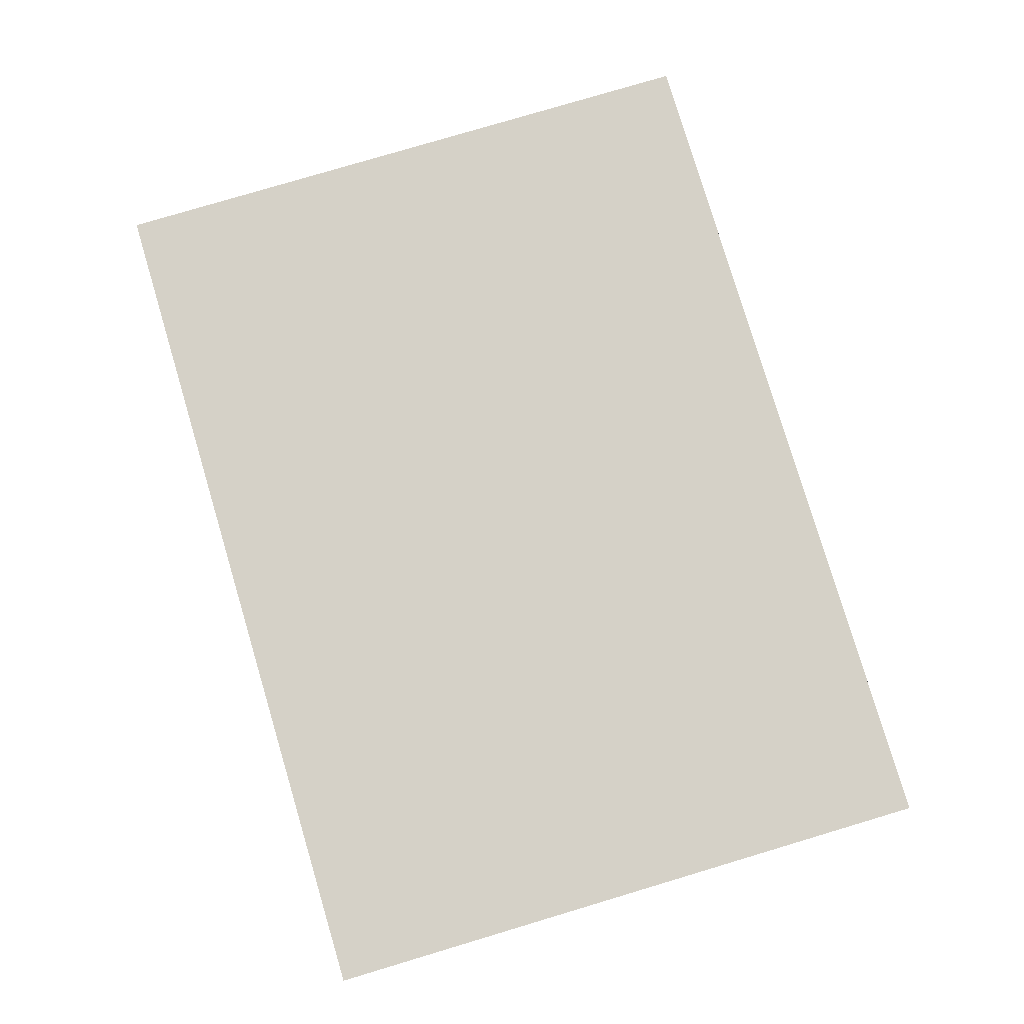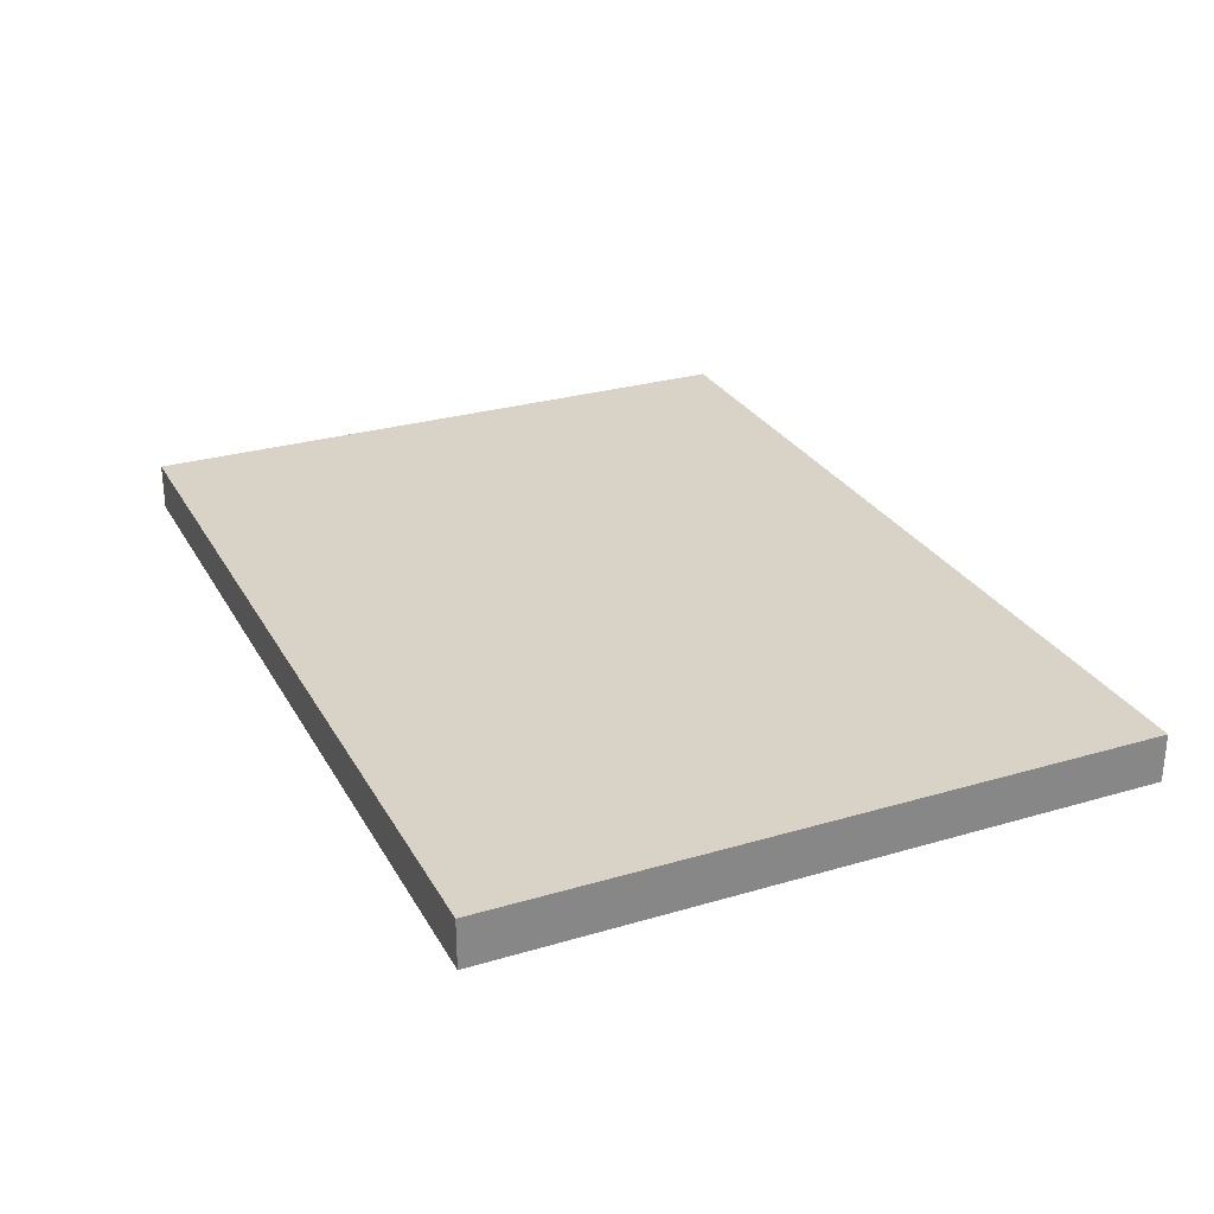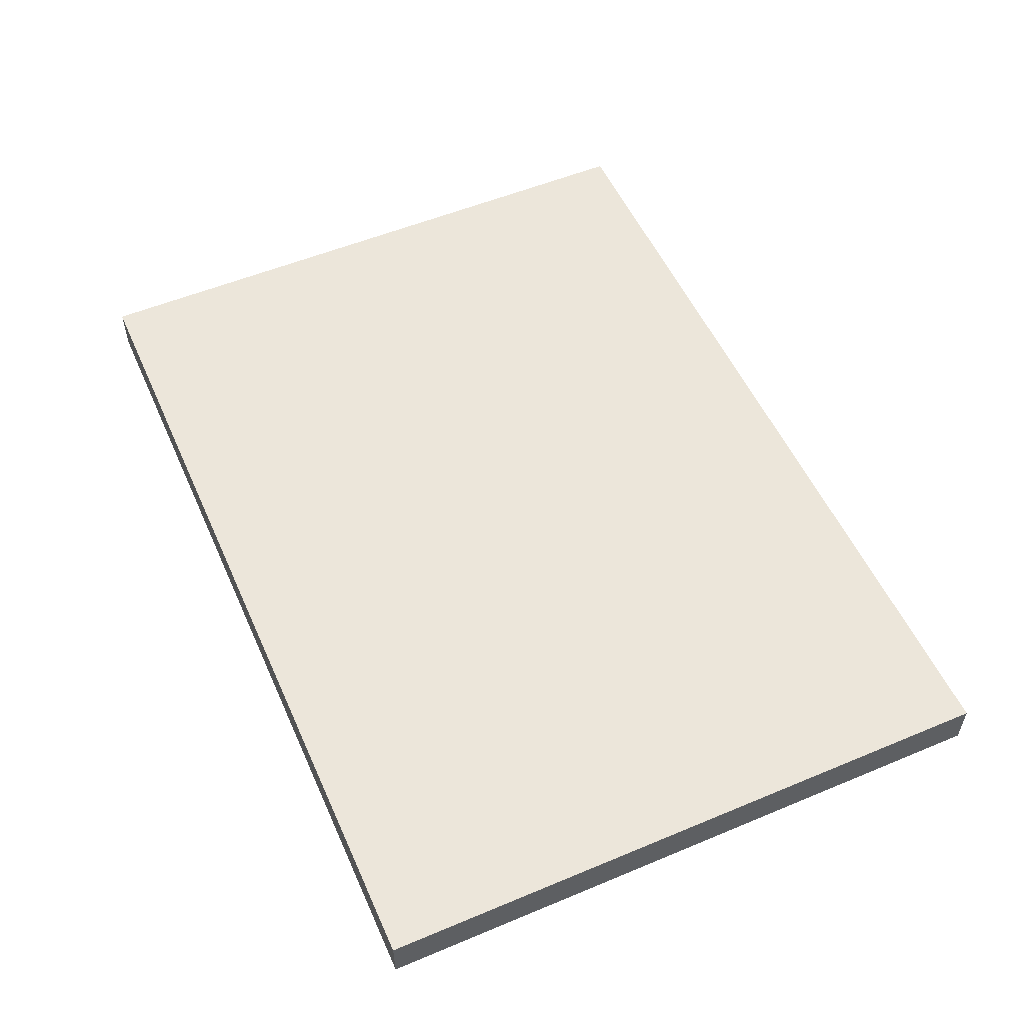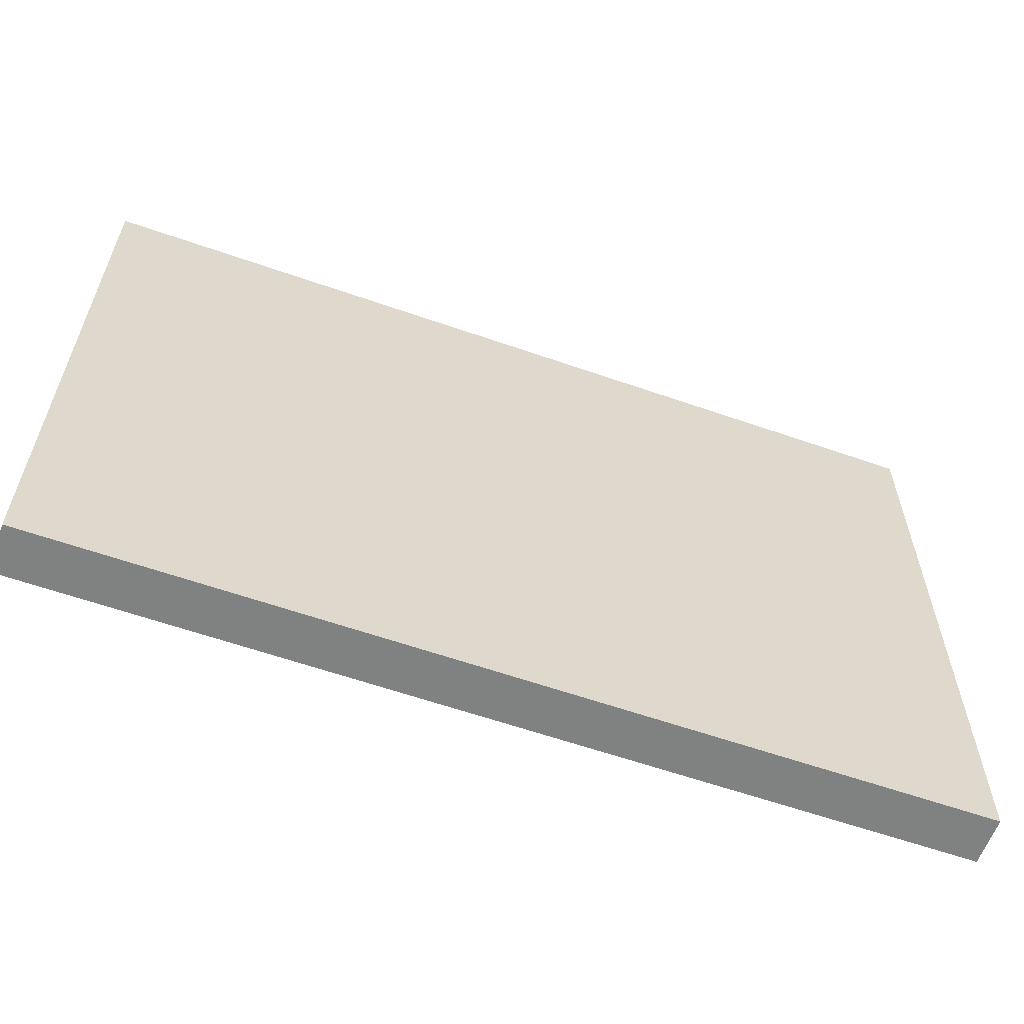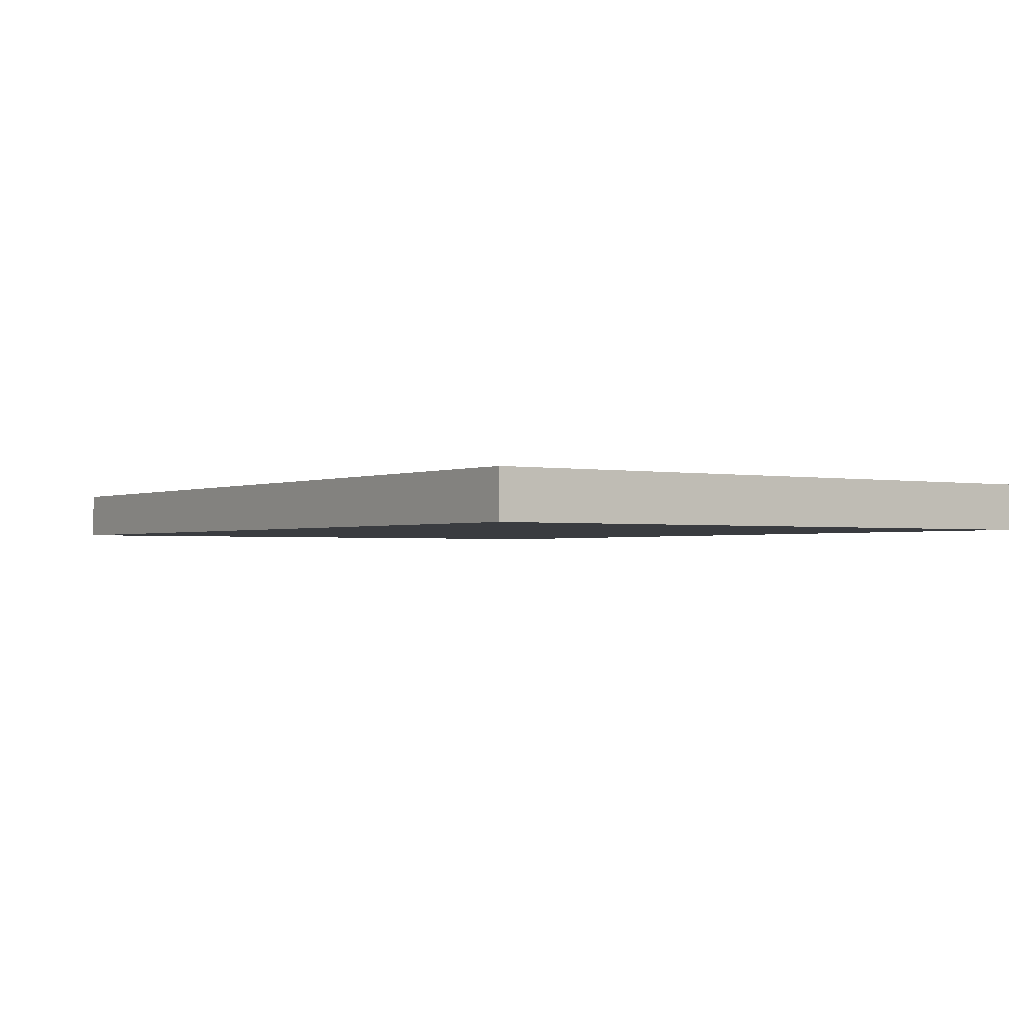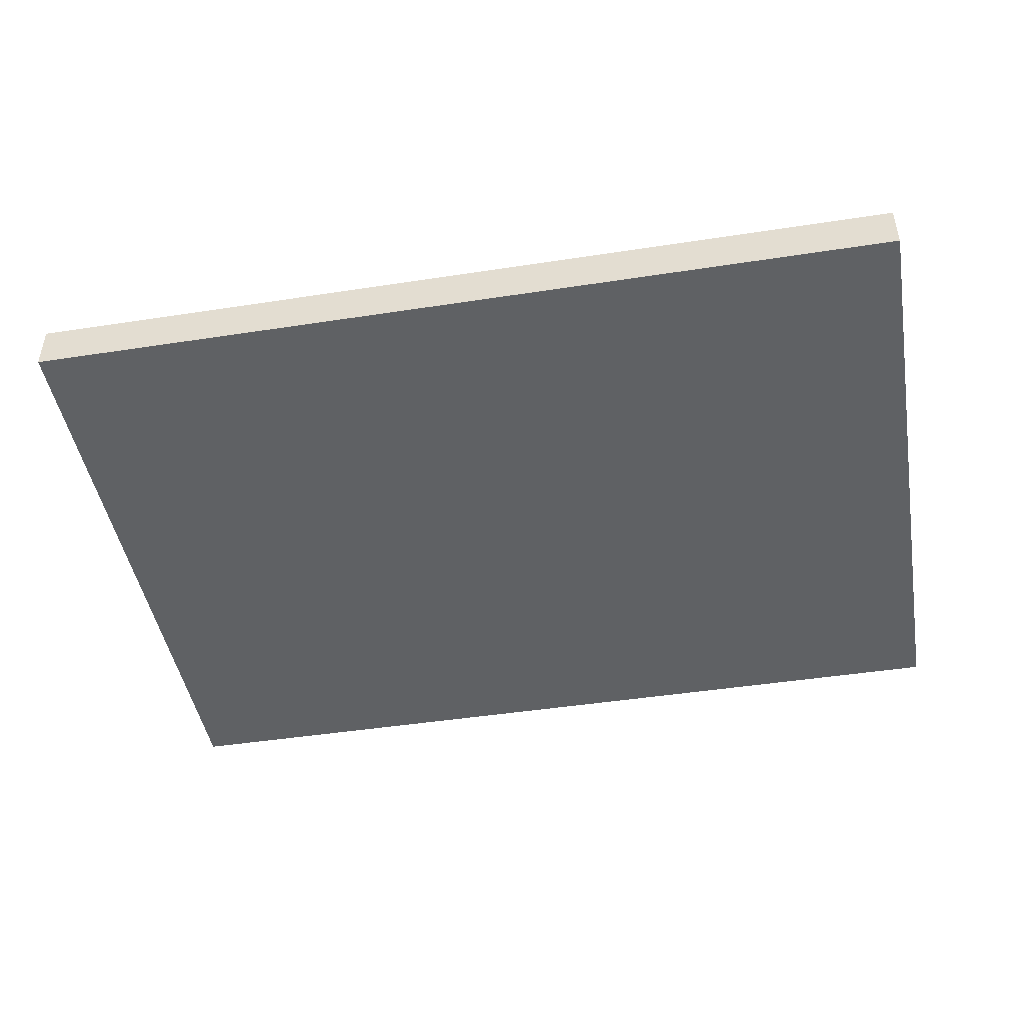
<metadata>
{"format":"obj","ext":"obj","renderer":"f3d","projection":"perspective","resolution":1024,"background":"white","views":[{"elev":79.6,"azim":-106.6,"up":"+Y"},{"elev":28.0,"azim":65.9,"up":"+Y"},{"elev":54.2,"azim":66.1,"up":"+Y"},{"elev":-60.3,"azim":-19.7,"up":"+Z"},{"elev":-1.6,"azim":-124.8,"up":"+Y"},{"elev":-46.0,"azim":10.0,"up":"+Y"}]}
</metadata>
<code>
o suport_statut1
v -7.28 9.592 -21.59
v -7.28 9.592 -22.26
v -6.356 9.592 -22.26
v -6.356 9.592 -21.59
v -7.28 9.543 -21.59
v -7.28 9.543 -22.26
v -6.356 9.543 -22.26
v -6.356 9.543 -21.59
f 5 1 2 6
f 6 2 3 7
f 7 3 4 8
f 8 4 1 5
f 1 4 3 2
f 8 5 6 7

</code>
